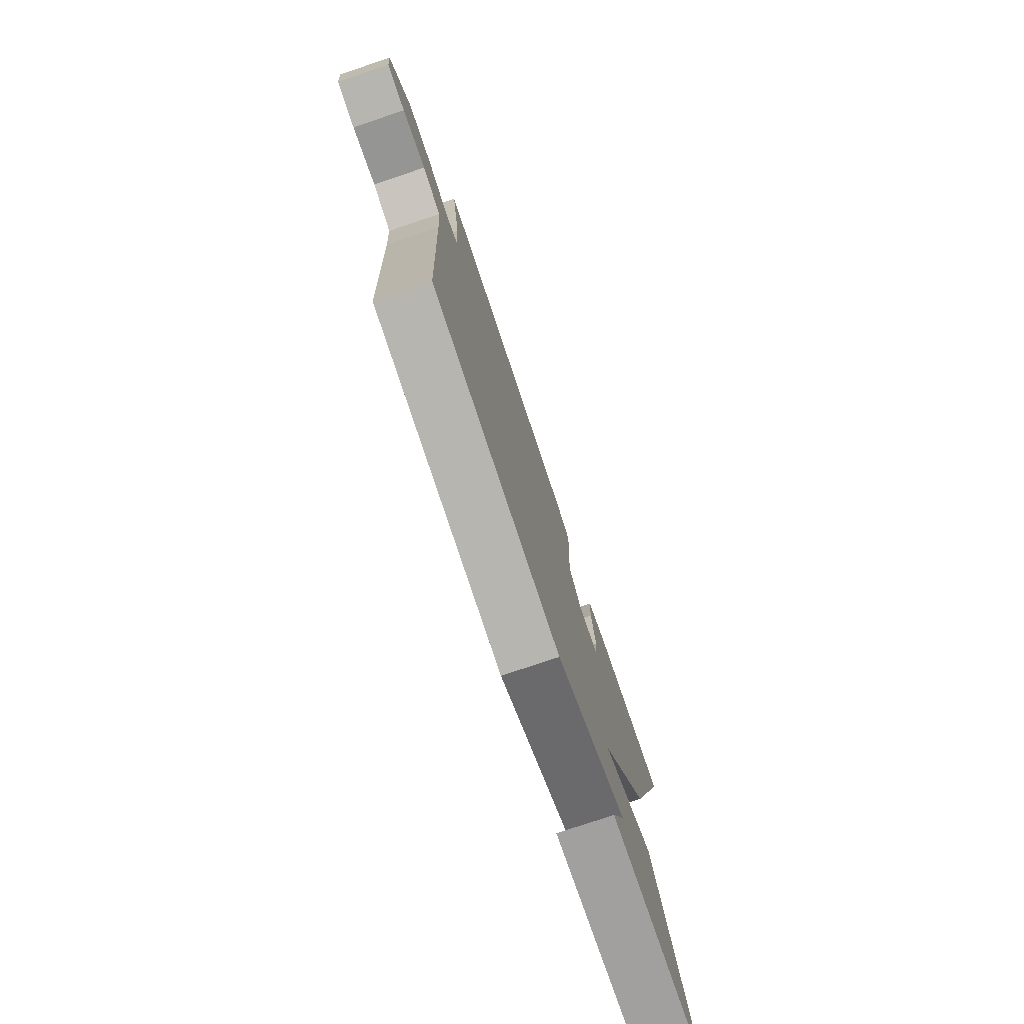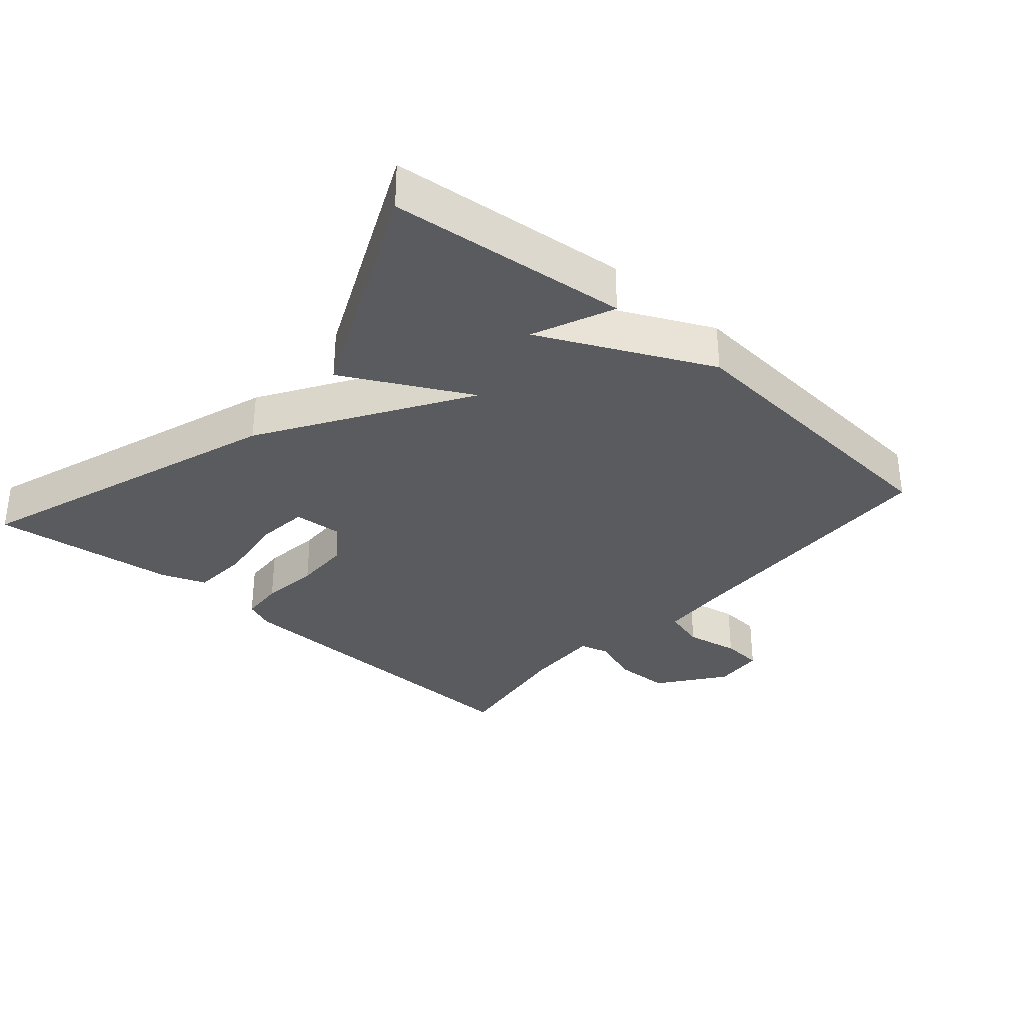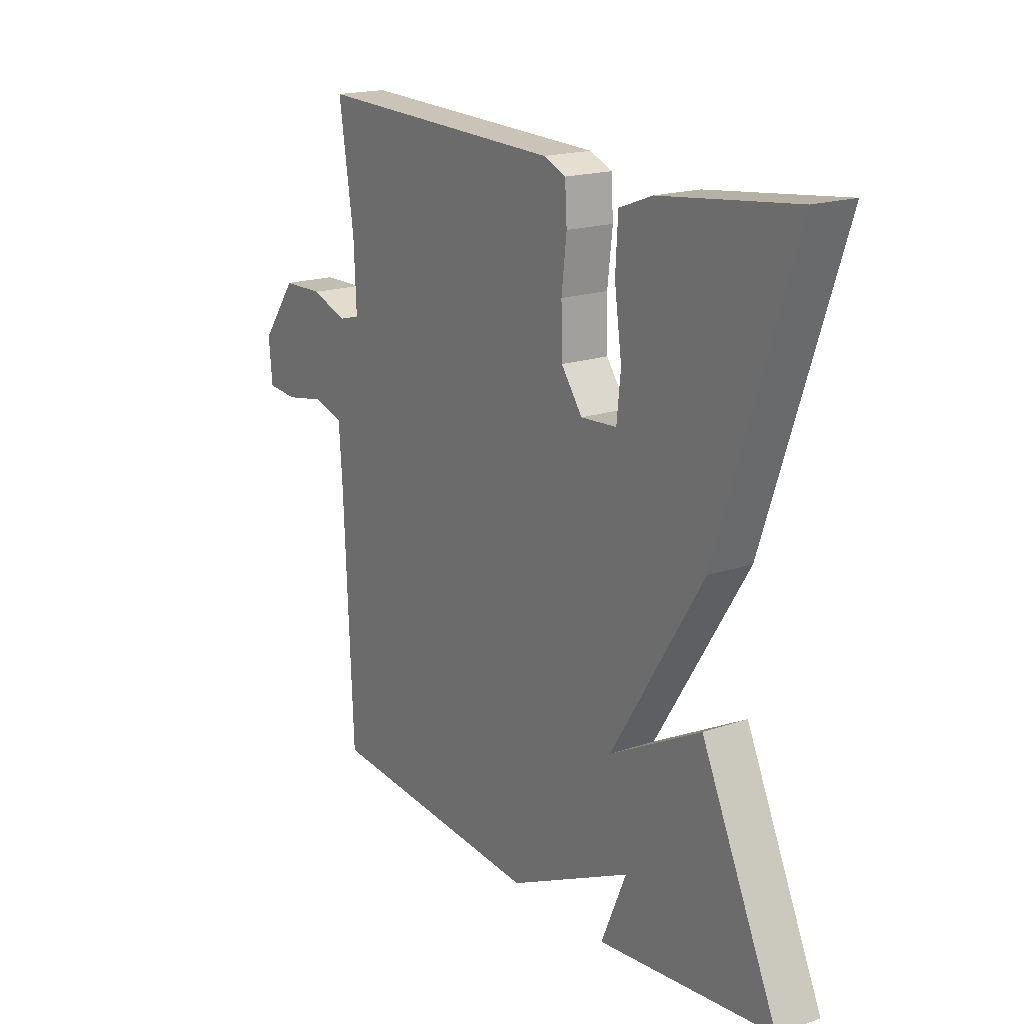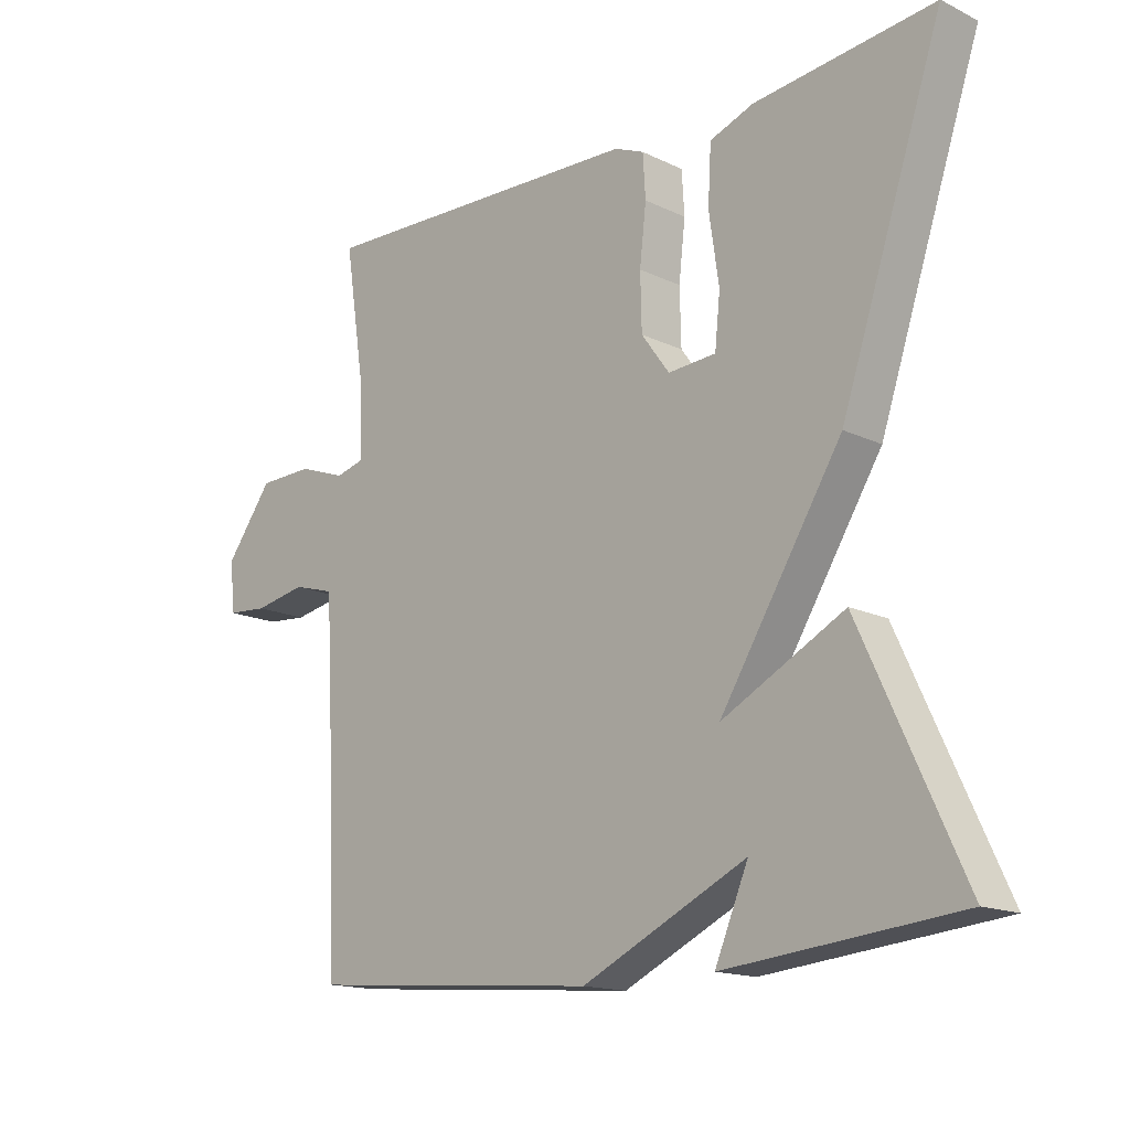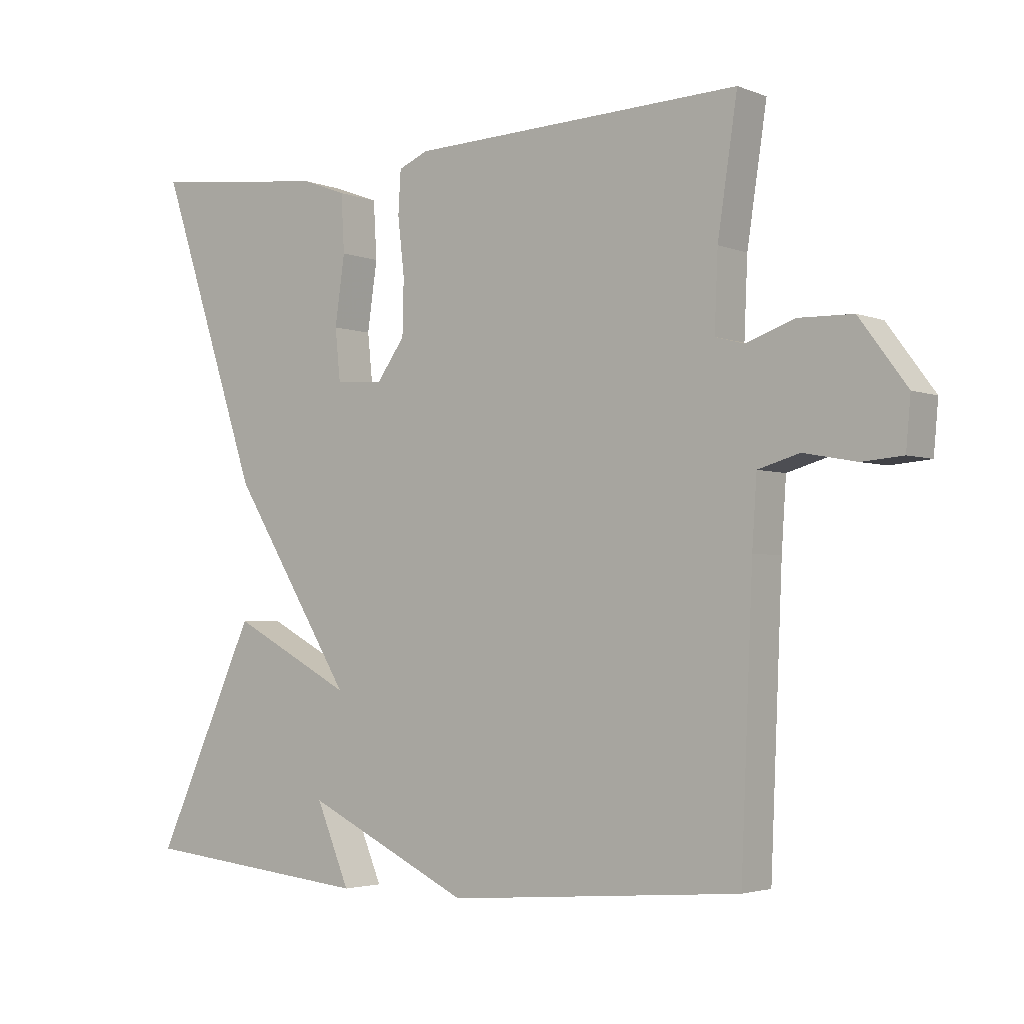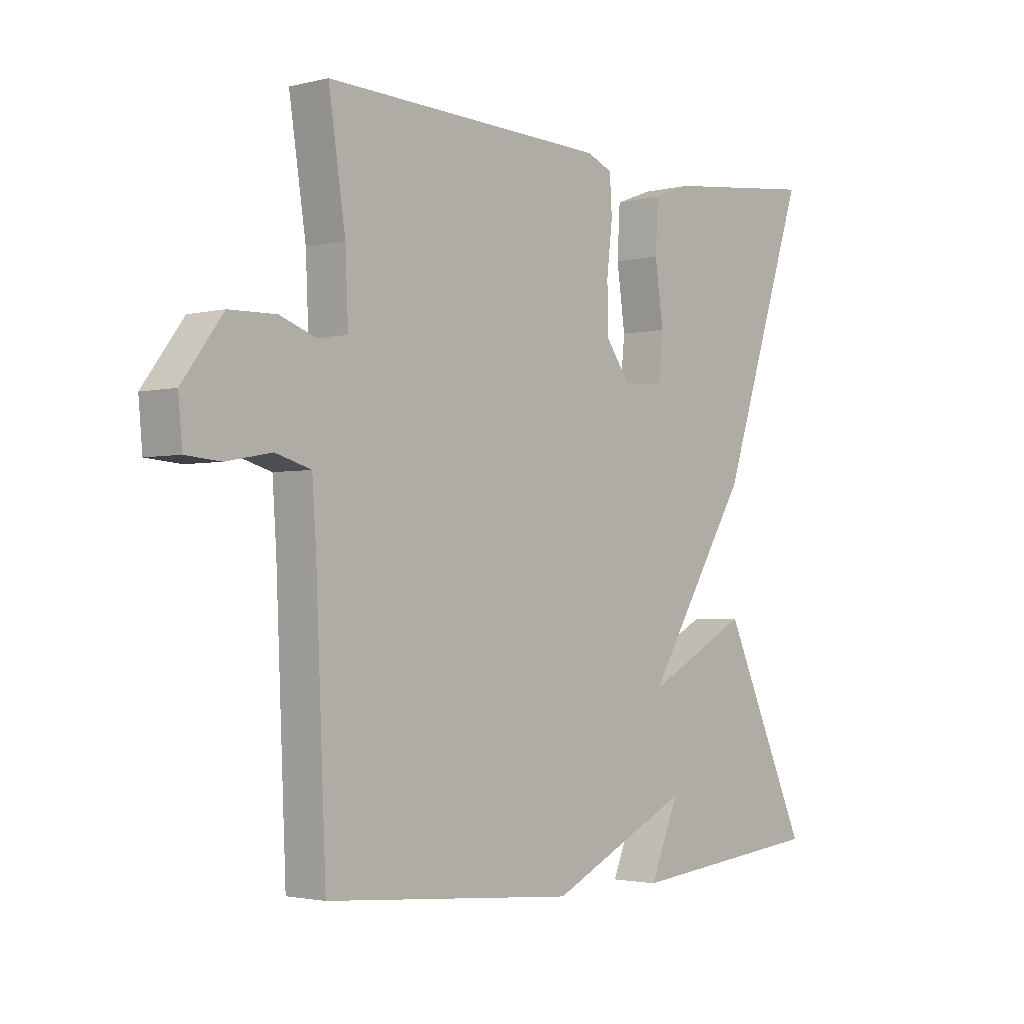
<metadata>
{"format":"obj","ext":"obj","renderer":"f3d","projection":"perspective","resolution":1024,"background":"white","views":[{"elev":-77.1,"azim":-71.4,"up":"+Z"},{"elev":-32.7,"azim":138.8,"up":"+Y"},{"elev":18.2,"azim":56.2,"up":"+Z"},{"elev":-15.6,"azim":44.9,"up":"+Z"},{"elev":-3.1,"azim":-142.4,"up":"+Z"},{"elev":-2.4,"azim":-48.9,"up":"+Z"}]}
</metadata>
<code>
v 0.5 0.07 0.5
v 0.345 0.07 0.037
v 0.159 0.07 -0.261
v 0.345 0.07 -0.163
v 0.5 0.07 -0.5
v 0.146 0.07 -0.536
v 0.197 0.07 -0.416
v -0.054 0.07 -0.536
v -0.5 0.07 -0.5
v -0.518 0.07 -0.084
v -0.525 0.07 0.019
v -0.588 0.07 0.037
v -0.668 0.07 0.022
v -0.73 0.07 0.027
v -0.737 0.07 0.103
v -0.665 0.07 0.2
v -0.582 0.07 0.202
v -0.509 0.07 0.176
v -0.465 0.07 0.188
v -0.47 0.07 0.303
v -0.5 0.07 0.5
v 0.005 0.07 0.483
v 0.05 0.07 0.464
v 0.054 0.07 0.399
v 0.044 0.07 0.312
v 0.046 0.07 0.228
v 0.089 0.07 0.169
v 0.162 0.07 0.174
v 0.17 0.07 0.252
v 0.155 0.07 0.356
v 0.16 0.07 0.443
v 0.227 0.07 0.468
v 0.5 0 0.5
v 0.345 0 0.037
v 0.159 0 -0.261
v 0.345 0 -0.163
v 0.5 0 -0.5
v 0.146 0 -0.536
v 0.197 0 -0.416
v -0.054 0 -0.536
v -0.5 0 -0.5
v -0.518 0 -0.084
v -0.525 0 0.019
v -0.588 0 0.037
v -0.668 0 0.022
v -0.73 0 0.027
v -0.737 0 0.103
v -0.665 0 0.2
v -0.582 0 0.202
v -0.509 0 0.176
v -0.465 0 0.188
v -0.47 0 0.303
v -0.5 0 0.5
v 0.005 0 0.483
v 0.05 0 0.464
v 0.054 0 0.399
v 0.044 0 0.312
v 0.046 0 0.228
v 0.089 0 0.169
v 0.162 0 0.174
v 0.17 0 0.252
v 0.155 0 0.356
v 0.16 0 0.443
v 0.227 0 0.468
f 32 1 2
f 31 32 2
f 30 31 2
f 29 30 2
f 28 29 2 3
f 27 28 3
f 26 27 3
f 23 24 25
f 22 23 25
f 21 22 25
f 20 21 25
f 19 20 25 26
f 18 19 26 3
f 16 17 18
f 15 16 18
f 14 15 18
f 13 14 18
f 12 13 18
f 11 12 18
f 10 11 18 3
f 9 10 3
f 8 9 3
f 7 8 3
f 5 6 7
f 3 4 5 7
f 34 33 64
f 34 64 63
f 34 63 62
f 34 62 61
f 35 34 61 60
f 35 60 59
f 35 59 58
f 57 56 55
f 57 55 54
f 57 54 53
f 57 53 52
f 58 57 52 51
f 35 58 51 50
f 50 49 48
f 50 48 47
f 50 47 46
f 50 46 45
f 50 45 44
f 50 44 43
f 35 50 43 42
f 35 42 41
f 35 41 40
f 35 40 39
f 39 38 37
f 39 37 36 35
f 1 33 34 2
f 2 34 35 3
f 3 35 36 4
f 4 36 37 5
f 5 37 38 6
f 6 38 39 7
f 7 39 40 8
f 8 40 41 9
f 9 41 42 10
f 10 42 43 11
f 11 43 44 12
f 12 44 45 13
f 13 45 46 14
f 14 46 47 15
f 15 47 48 16
f 16 48 49 17
f 17 49 50 18
f 18 50 51 19
f 19 51 52 20
f 20 52 53 21
f 21 53 54 22
f 22 54 55 23
f 23 55 56 24
f 24 56 57 25
f 25 57 58 26
f 26 58 59 27
f 27 59 60 28
f 28 60 61 29
f 29 61 62 30
f 30 62 63 31
f 31 63 64 32
f 32 64 33 1

</code>
